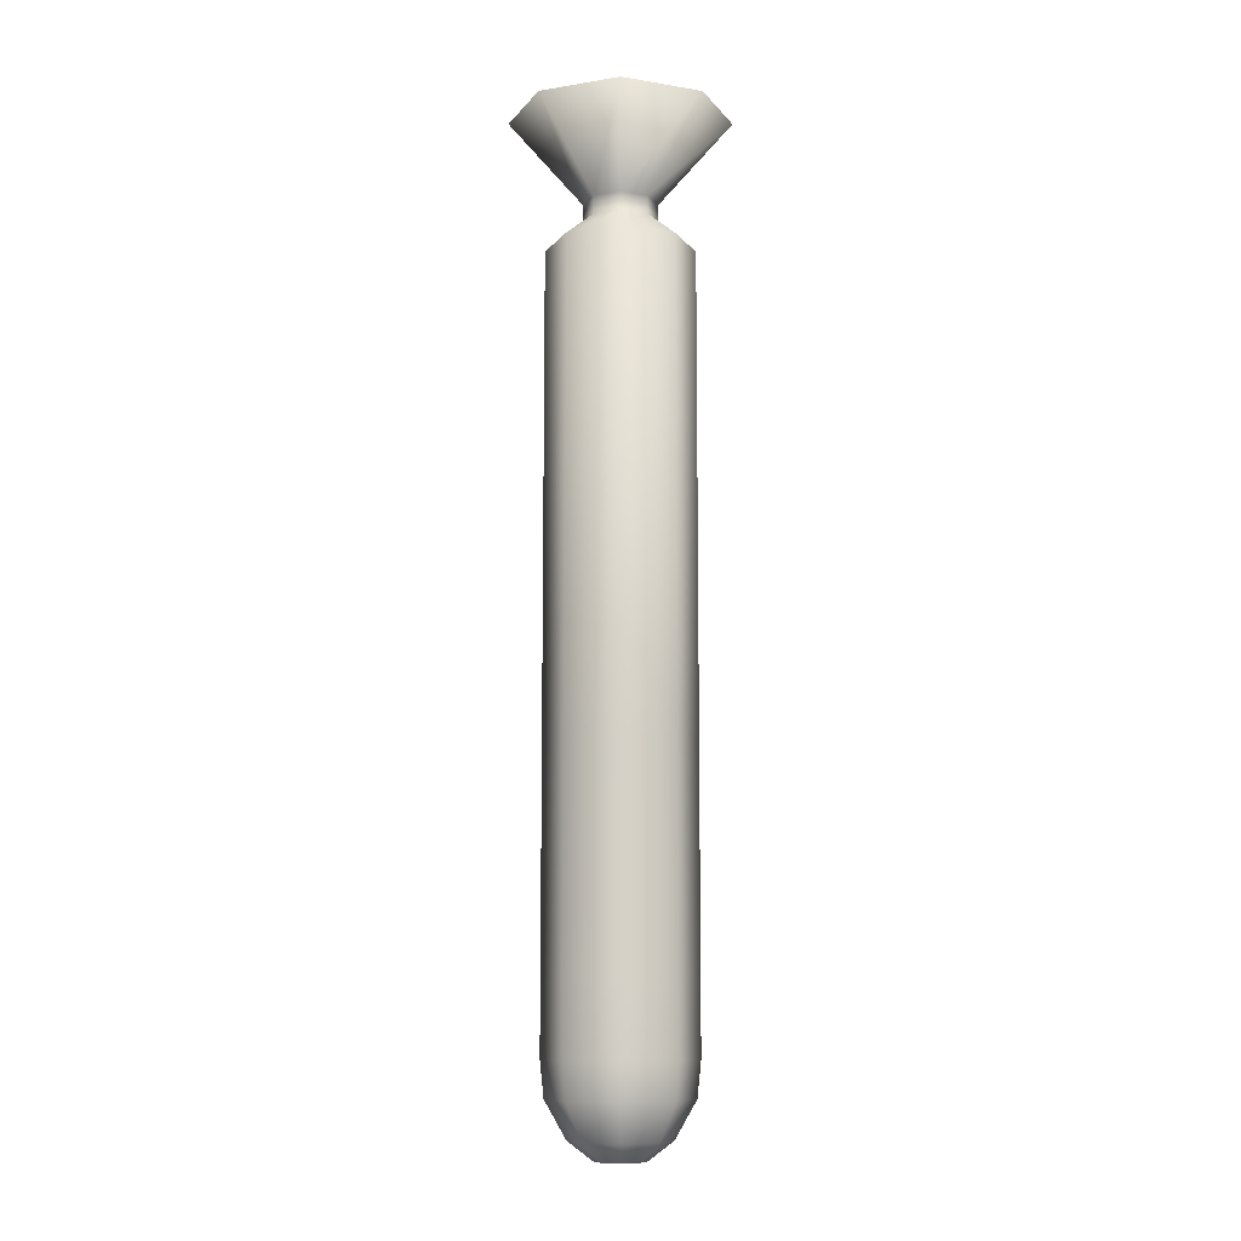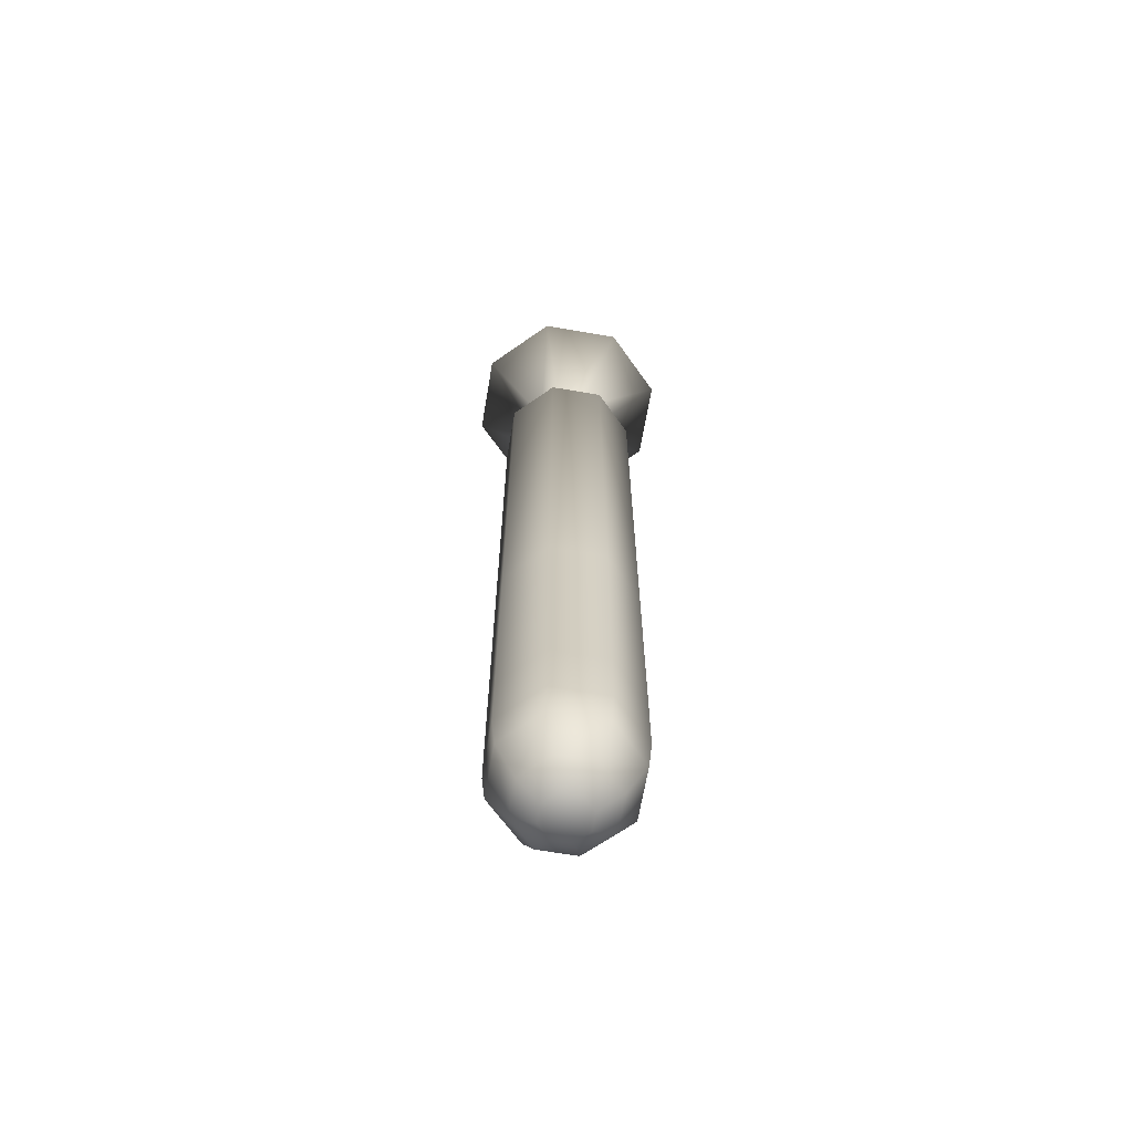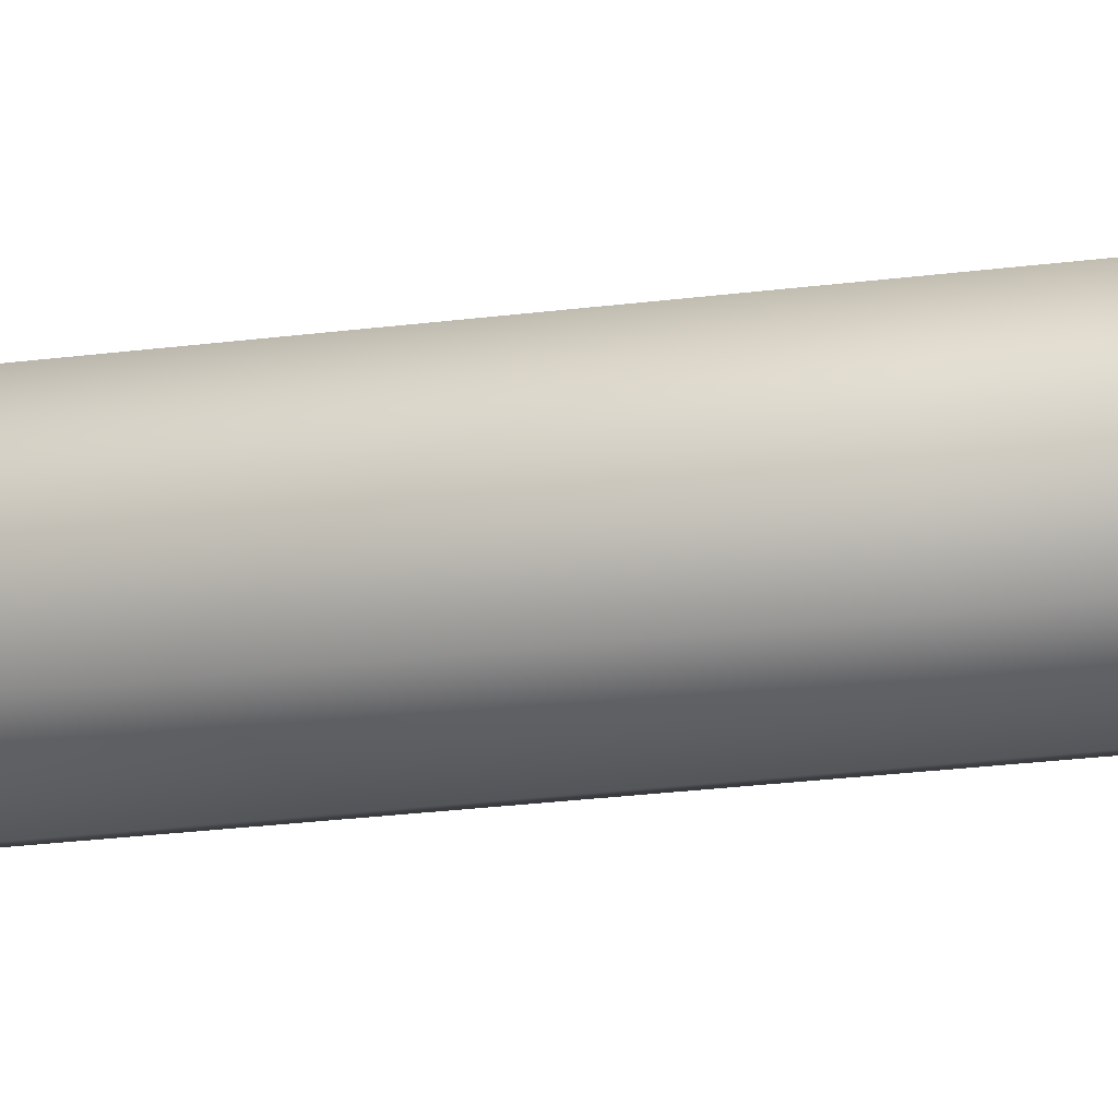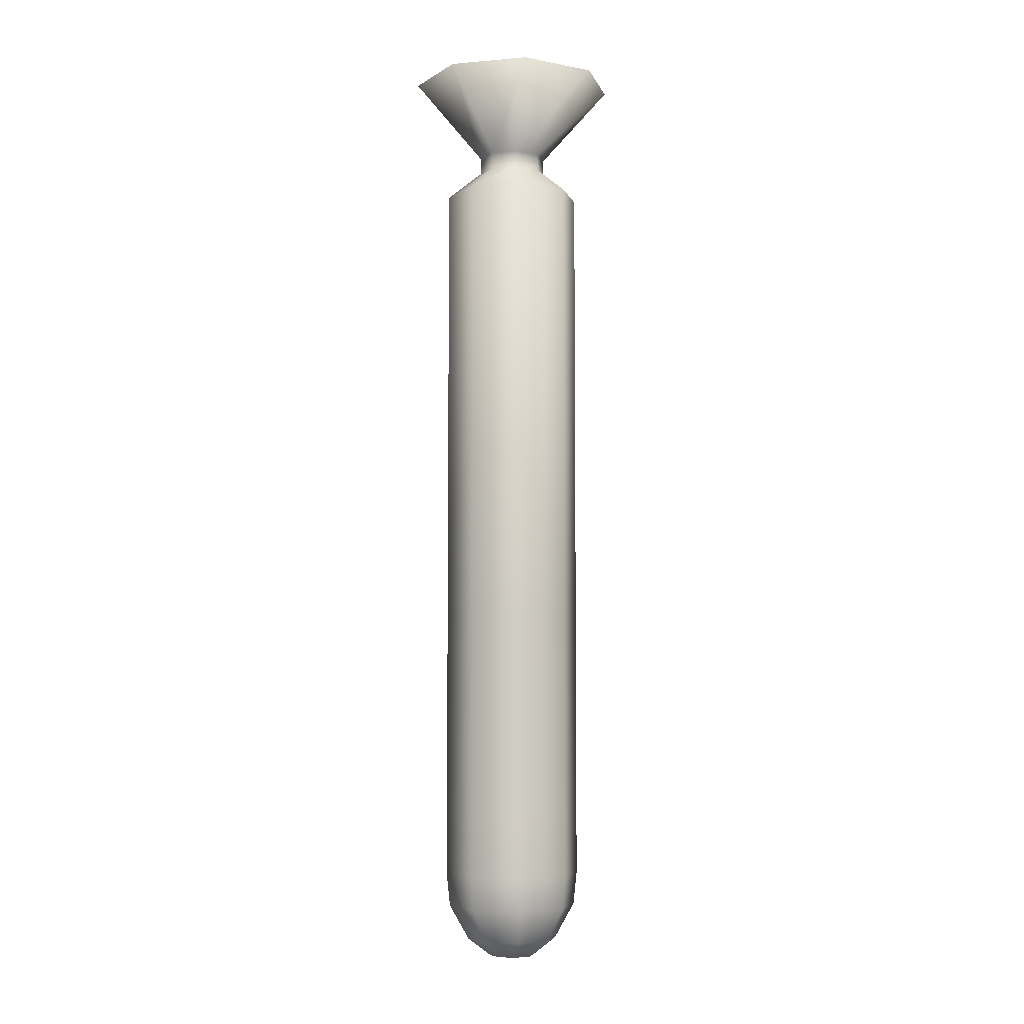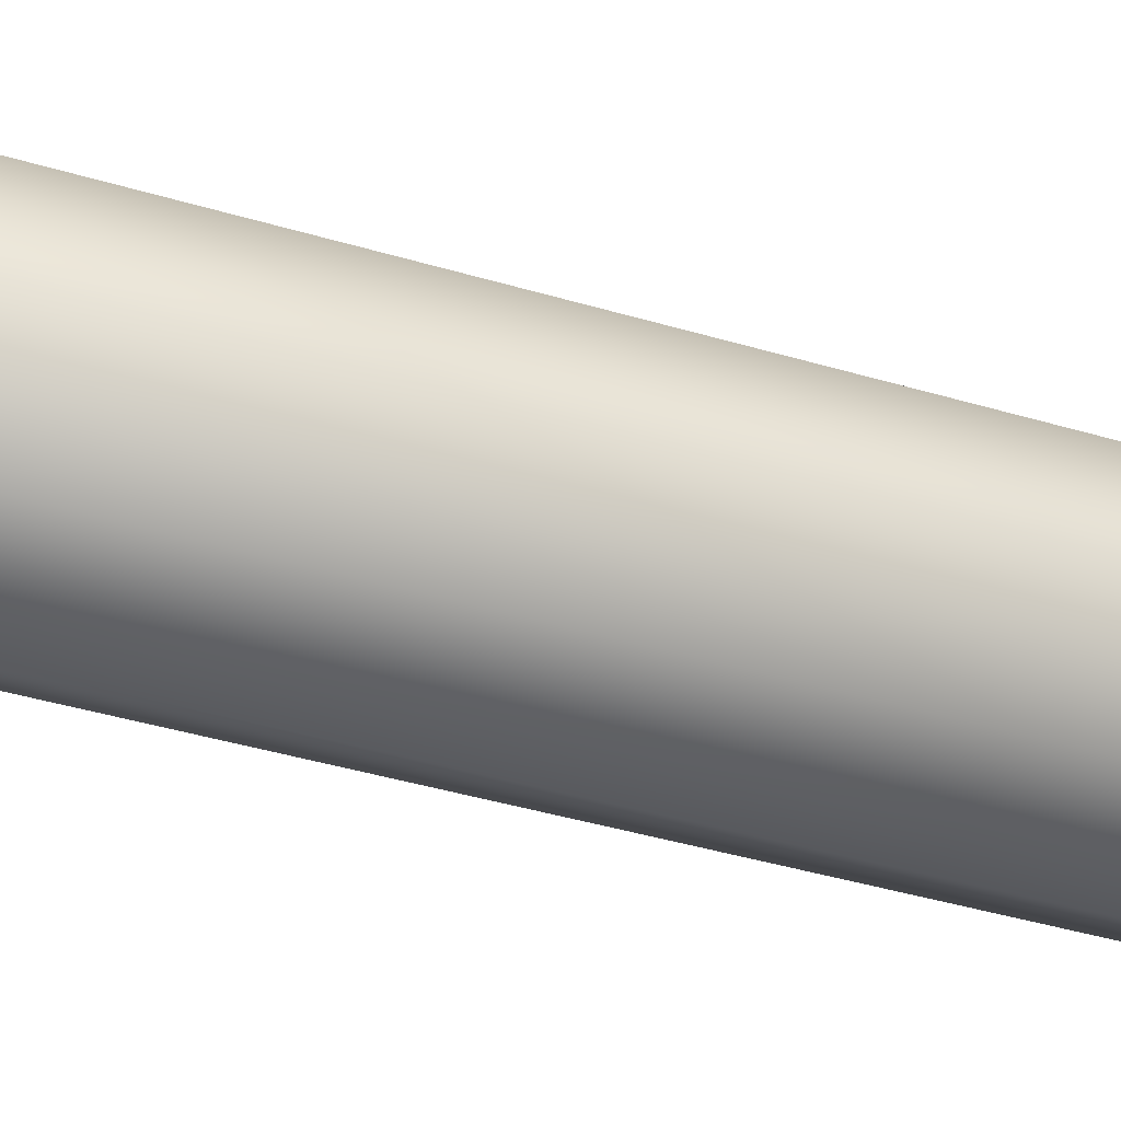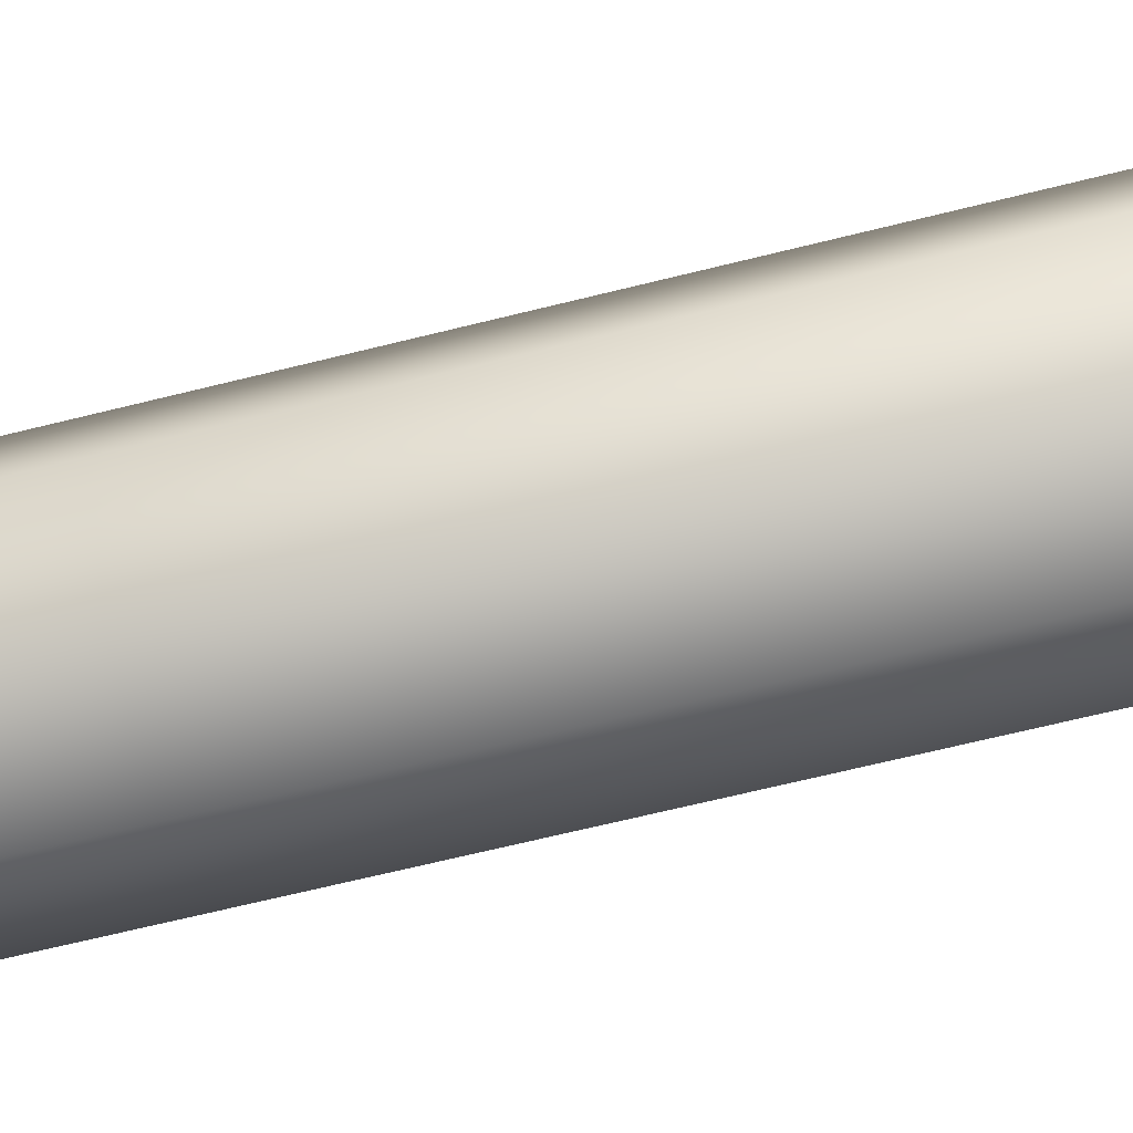
<metadata>
{"format":"obj","ext":"obj","renderer":"f3d","projection":"perspective","resolution":1024,"background":"white","views":[{"elev":-10.1,"azim":89.9,"up":"+Z"},{"elev":-66.1,"azim":102.8,"up":"+Z"},{"elev":-25.8,"azim":101.5,"up":"+Y"},{"elev":-5.6,"azim":127.2,"up":"+Z"},{"elev":-28.7,"azim":63.5,"up":"+Y"},{"elev":-52.8,"azim":-73.9,"up":"+Y"}]}
</metadata>
<code>
o Cylinder.001
v 0 -0.25 -0.4954
v 0 -0.25 -1.245
v 0.1768 -0.1768 -1.245
v 0.1768 -0.1768 -0.4954
v 0.25 0 -1.245
v 0.25 0 -0.4954
v 0.1768 0.1768 -1.245
v 0.1768 0.1768 -0.4954
v 0 0.25 -1.245
v 0 0.25 -0.4954
v -0.1768 0.1768 -1.245
v -0.1768 0.1768 -0.4954
v -0.25 0 -1.245
v -0.25 0 -0.4954
v 0.1768 0.1768 -1.48
v 0 0.25 -1.48
v -0.1768 -0.1768 -0.4954
v -0.1768 -0.1768 -1.245
v 0.25 -0 1.14
v 0.1768 -0.1768 1.14
v 0.1768 -0.1768 -1.48
v 0.25 0 -1.48
v -0.1768 0.1768 -1.48
v -0.25 0 -1.48
v -0.25 -0 1.14
v -0.1768 -0.1768 1.14
v -0.08839 -0.08839 1.24
v -0.125 -0 1.24
v -0.1768 0.1768 1.14
v 0 0.25 1.14
v 0 -0.25 1.14
v 0.1768 0.1768 1.14
v -0.08839 -0.08839 1.302
v -0.125 -0 1.302
v -0.08839 0.08839 1.24
v 0 0.125 1.24
v 0.08839 0.08839 1.24
v 0.125 -0 1.24
v 0.08839 -0.08839 1.24
v 0 -0.125 1.24
v -0.08839 0.08839 1.302
v -0.375 -0 1.588
v -0.2652 0.2652 1.588
v 0 0.125 1.302
v 0.08839 0.08839 1.302
v 0.125 -0 1.302
v 0.08839 -0.08839 1.302
v 0 -0.125 1.302
v 0 -0.375 1.588
v 0.2652 -0.2652 1.588
v 0.375 -0 1.588
v 0.2652 0.2652 1.588
v 0 0.375 1.588
v -0.2652 -0.2652 1.588
v -0.1768 -0.1768 -1.48
v 0 -0.25 -1.48
v 0 0.2375 -1.6
v 0.1679 0.1679 -1.6
v 0.1176 0.1176 -1.725
v 0 0.1663 -1.725
v -0.1679 -0.1679 -1.6
v 0 -0.2375 -1.6
v 0 -0.1662 -1.725
v -0.1176 -0.1176 -1.725
v -0.05878 -0.05878 -1.788
v 0 -0.08312 -1.788
v 0.2375 0 -1.6
v 0.1679 -0.1679 -1.6
v 0.1176 -0.1176 -1.725
v 0.1663 1e-06 -1.725
v -0.2375 0 -1.6
v -0.1663 1e-06 -1.725
v -0.1679 0.1679 -1.6
v -0.1176 0.1176 -1.725
v 0.05878 -0.05878 -1.788
v -0.08313 1e-06 -1.788
v -0.05878 0.05878 -1.788
v 0 0.08313 -1.788
v 0.05878 0.05878 -1.788
v 0.08313 1e-06 -1.788
f 57 58 59 60
f 56 55 61 62
f 63 64 65 66
f 67 68 69 70
f 61 71 72 64
f 73 57 60 74
f 58 67 70 59
f 68 62 63 69
f 62 61 64 63
f 71 73 74 72
f 75 66 65 76 77 78 79 80
f 72 74 77 76
f 60 59 79 78
f 70 69 75 80
f 64 72 76 65
f 74 60 78 77
f 59 70 80 79
f 69 63 66 75
f 15 22 67 58
f 21 56 62 68
f 24 23 73 71
f 16 15 58 57
f 22 21 68 67
f 55 24 71 61
f 23 16 57 73
f 1 2 3 4
f 4 3 5 6
f 6 5 7 8
f 8 7 9 10
f 10 9 11 12
f 12 11 13 14
f 9 7 15 16
f 17 18 2 1
f 14 13 18 17
f 4 6 19 20
f 5 3 21 22
f 11 9 16 23
f 7 5 22 15
f 13 11 23 24
f 25 26 27 28
f 10 12 29 30
f 17 1 31 26
f 1 4 20 31
f 6 8 32 19
f 12 14 25 29
f 8 10 30 32
f 14 17 26 25
f 28 27 33 34
f 30 29 35 36
f 19 32 37 38
f 31 20 39 40
f 26 31 40 27
f 29 25 28 35
f 32 30 36 37
f 20 19 38 39
f 41 34 42 43
f 36 35 41 44
f 38 37 45 46
f 40 39 47 48
f 27 40 48 33
f 35 28 34 41
f 37 36 44 45
f 39 38 46 47
f 49 50 51 52 53 43 42 54
f 45 44 53 52
f 47 46 51 50
f 34 33 54 42
f 44 41 43 53
f 46 45 52 51
f 48 47 50 49
f 33 48 49 54
f 18 13 24 55
f 2 18 55 56
f 3 2 56 21

</code>
